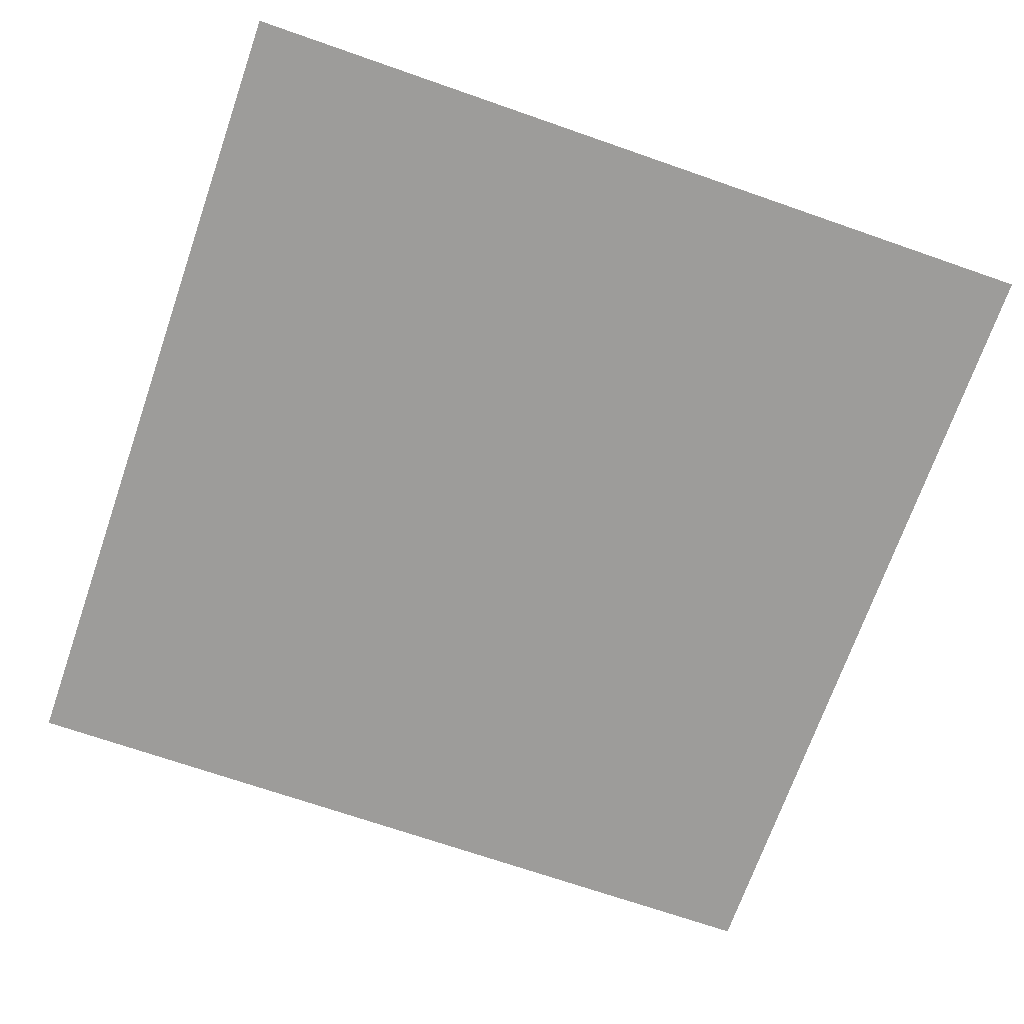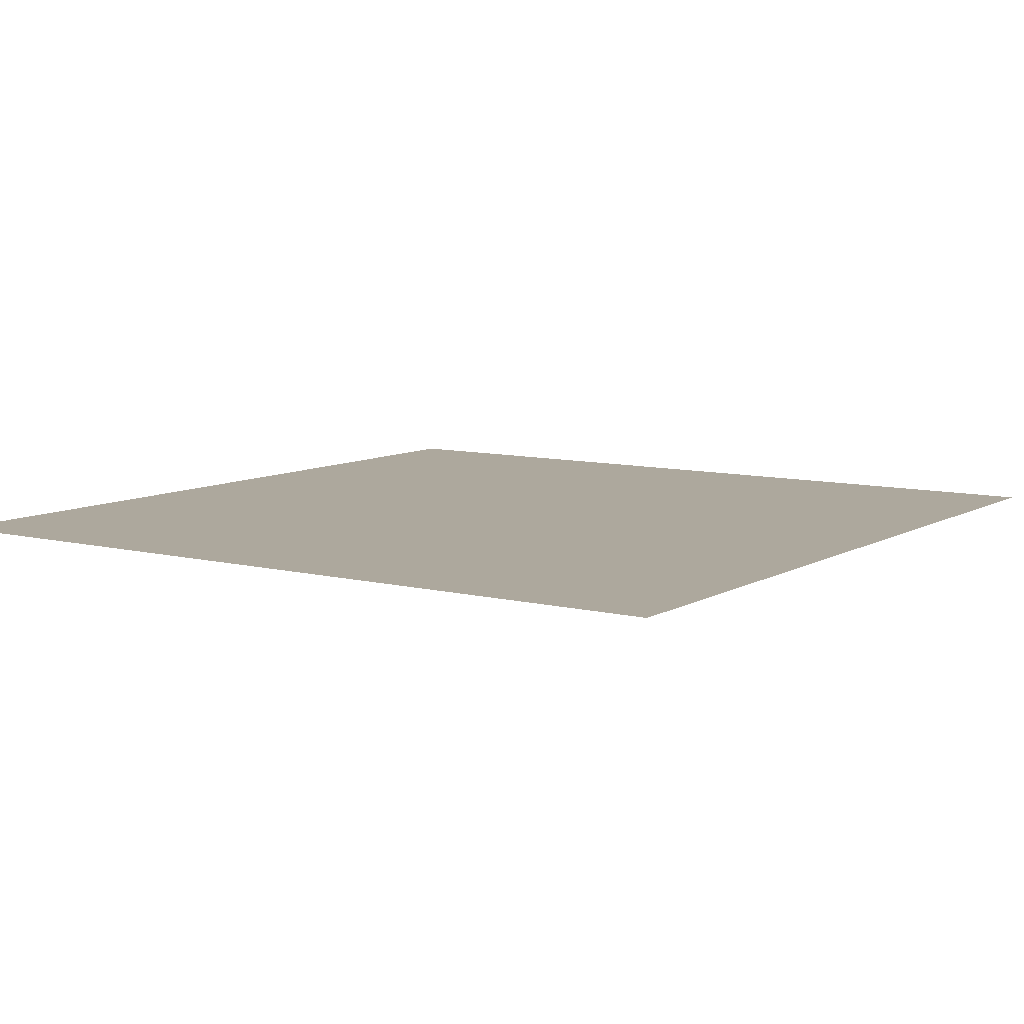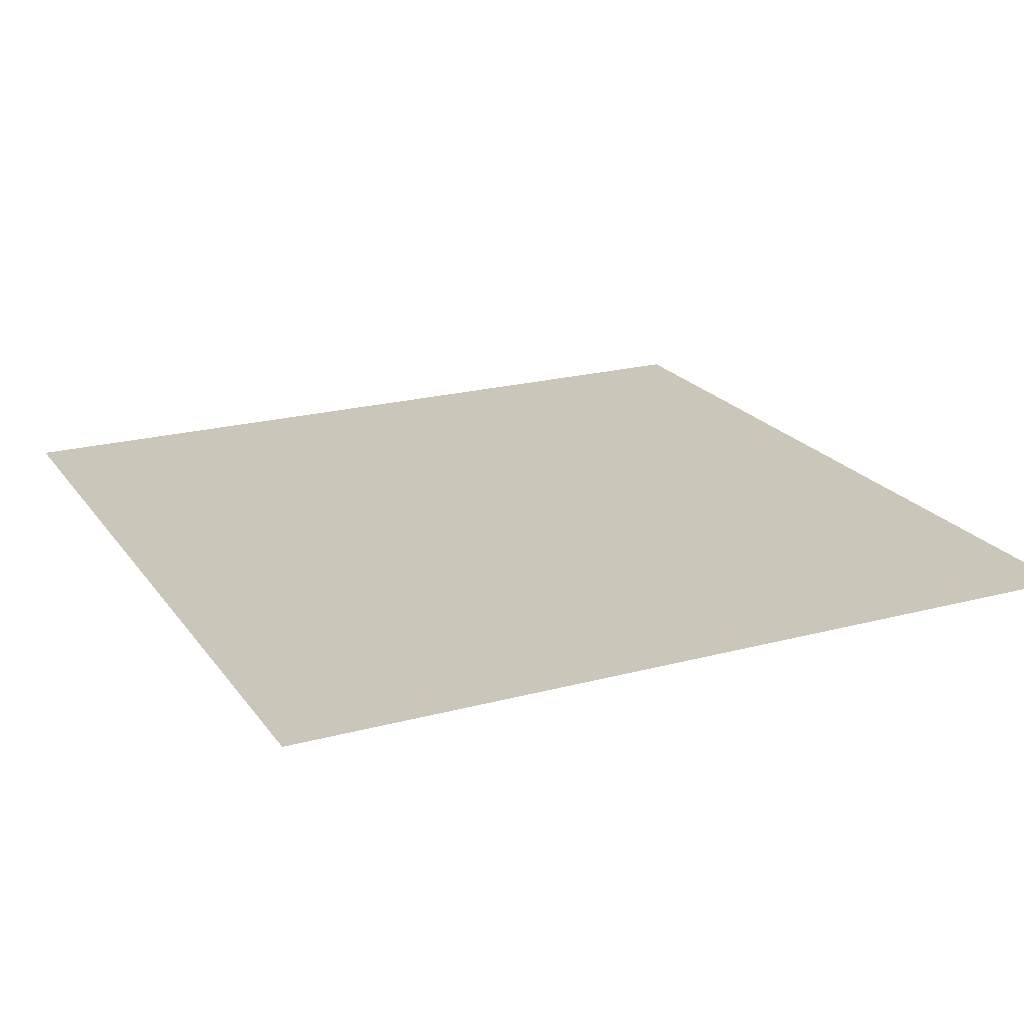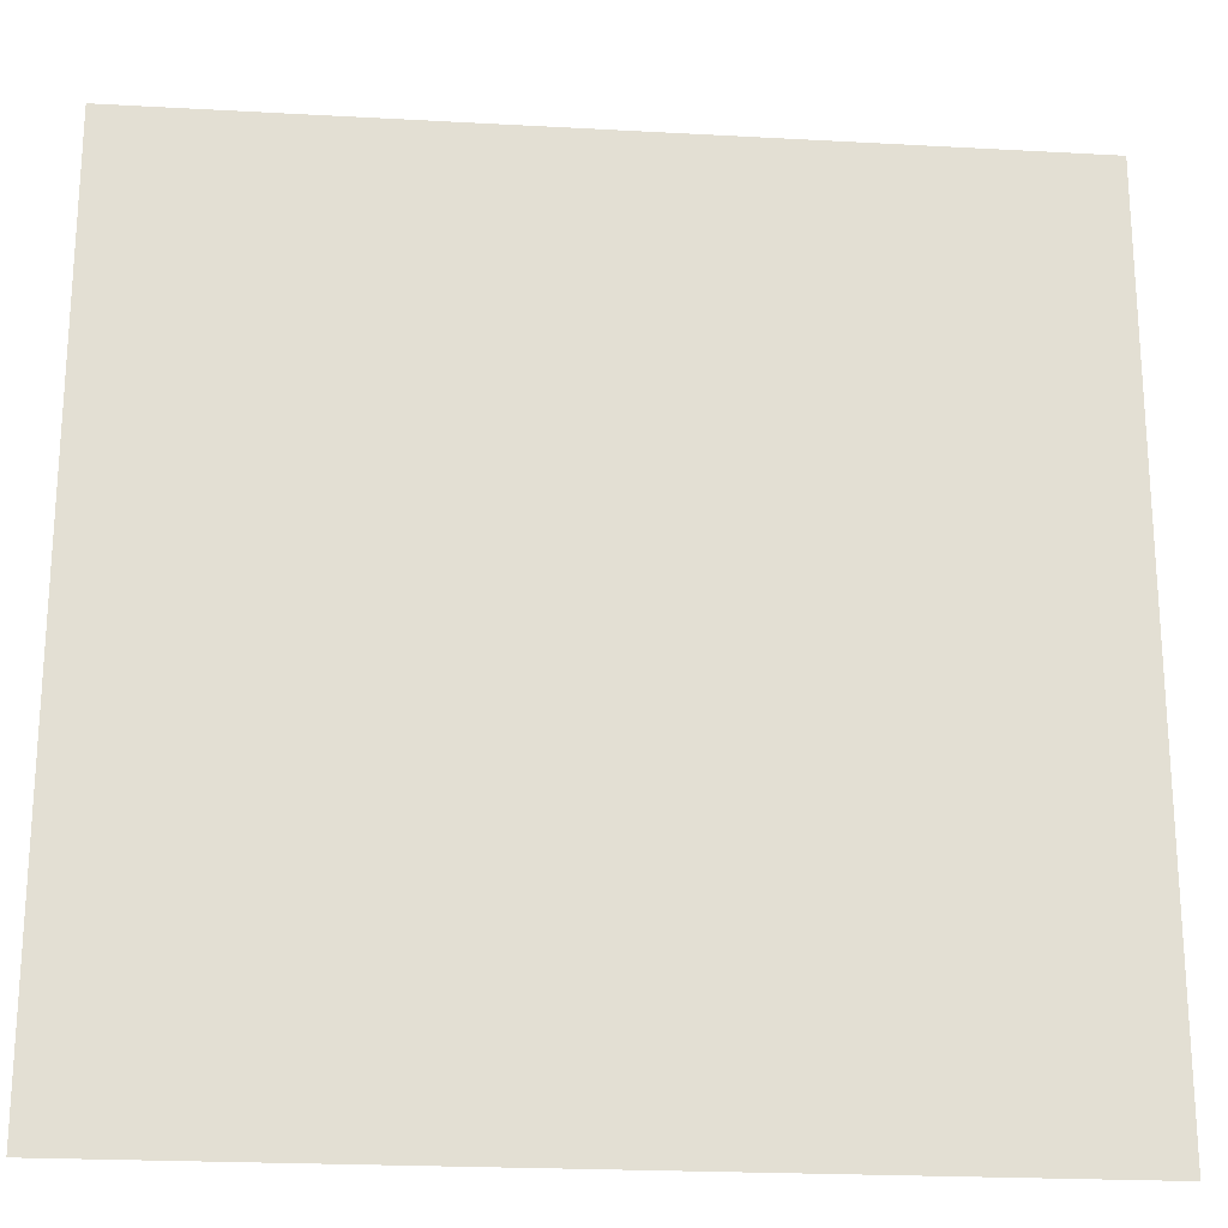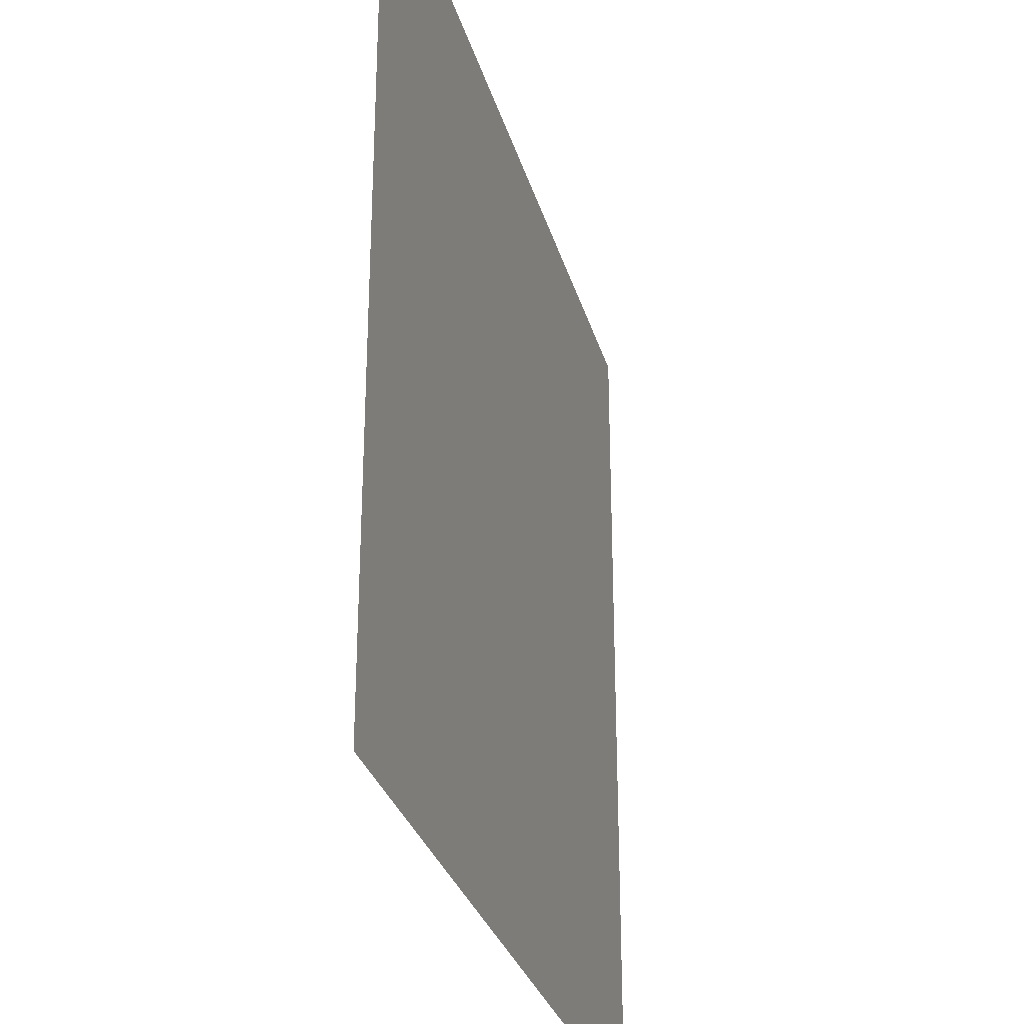
<metadata>
{"format":"obj","ext":"obj","renderer":"f3d","projection":"perspective","resolution":1024,"background":"white","views":[{"elev":-70.2,"azim":-19.2,"up":"+Z"},{"elev":8.7,"azim":34.1,"up":"+Z"},{"elev":21.1,"azim":64.4,"up":"+Z"},{"elev":-22.1,"azim":174.5,"up":"+Y"},{"elev":-29.8,"azim":104.9,"up":"+Y"}]}
</metadata>
<code>
v -1 -1 -1e-06
v 1 -1 -1e-06
v -1 1 1e-06
v 1 1 1e-06
f 2 4 3
f 1 2 3

</code>
